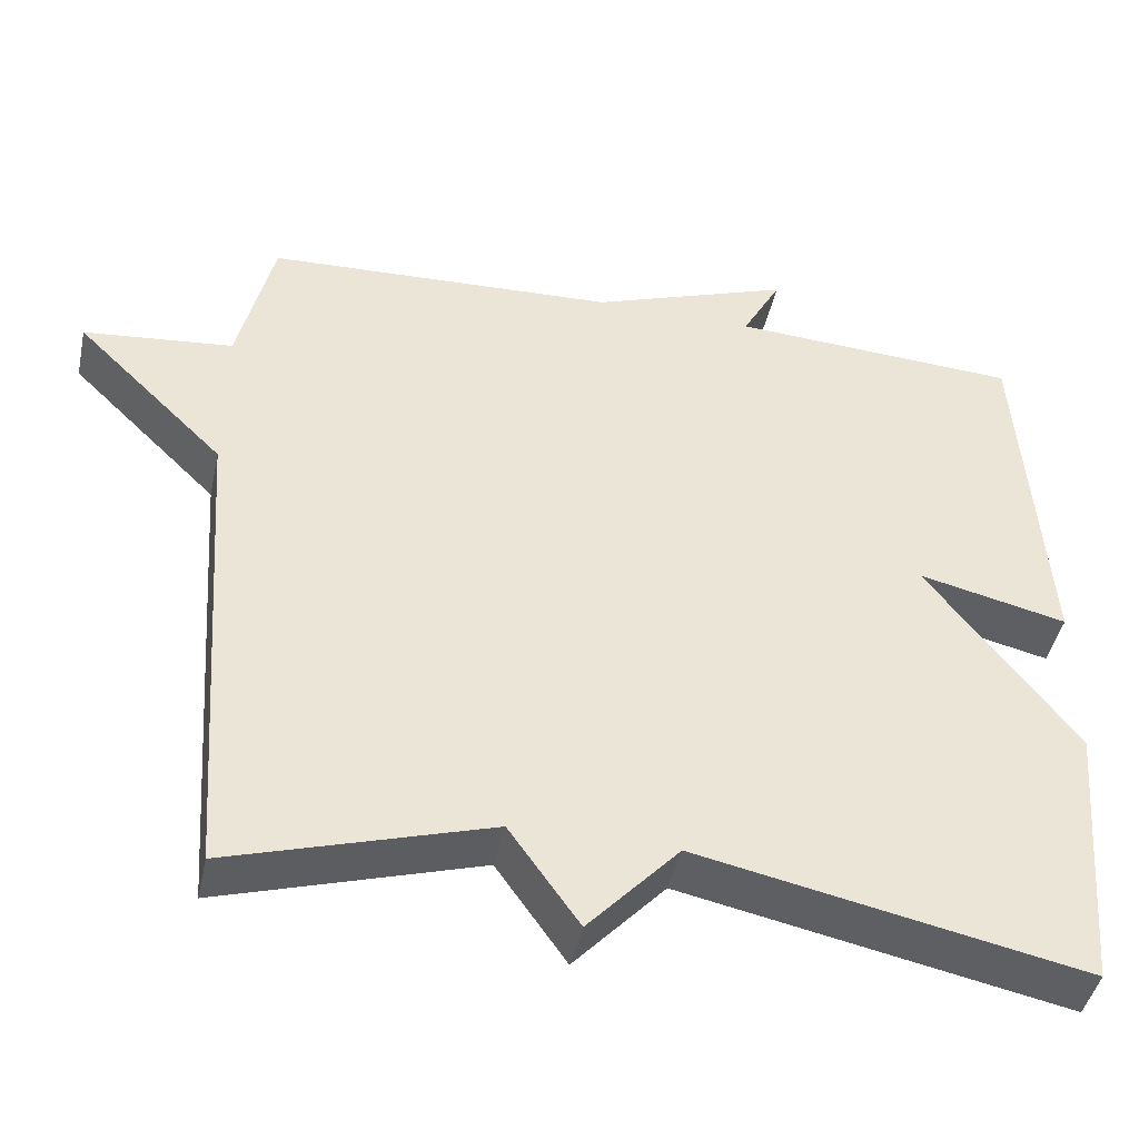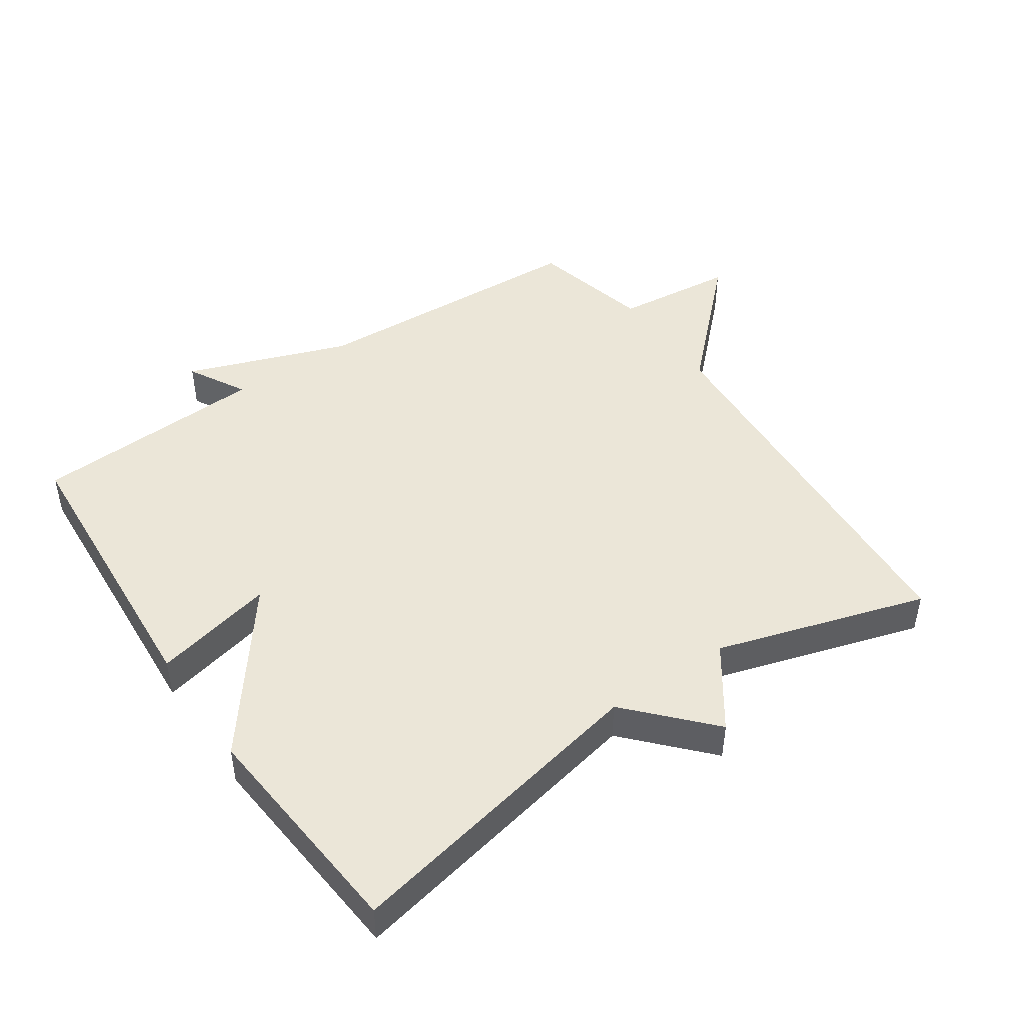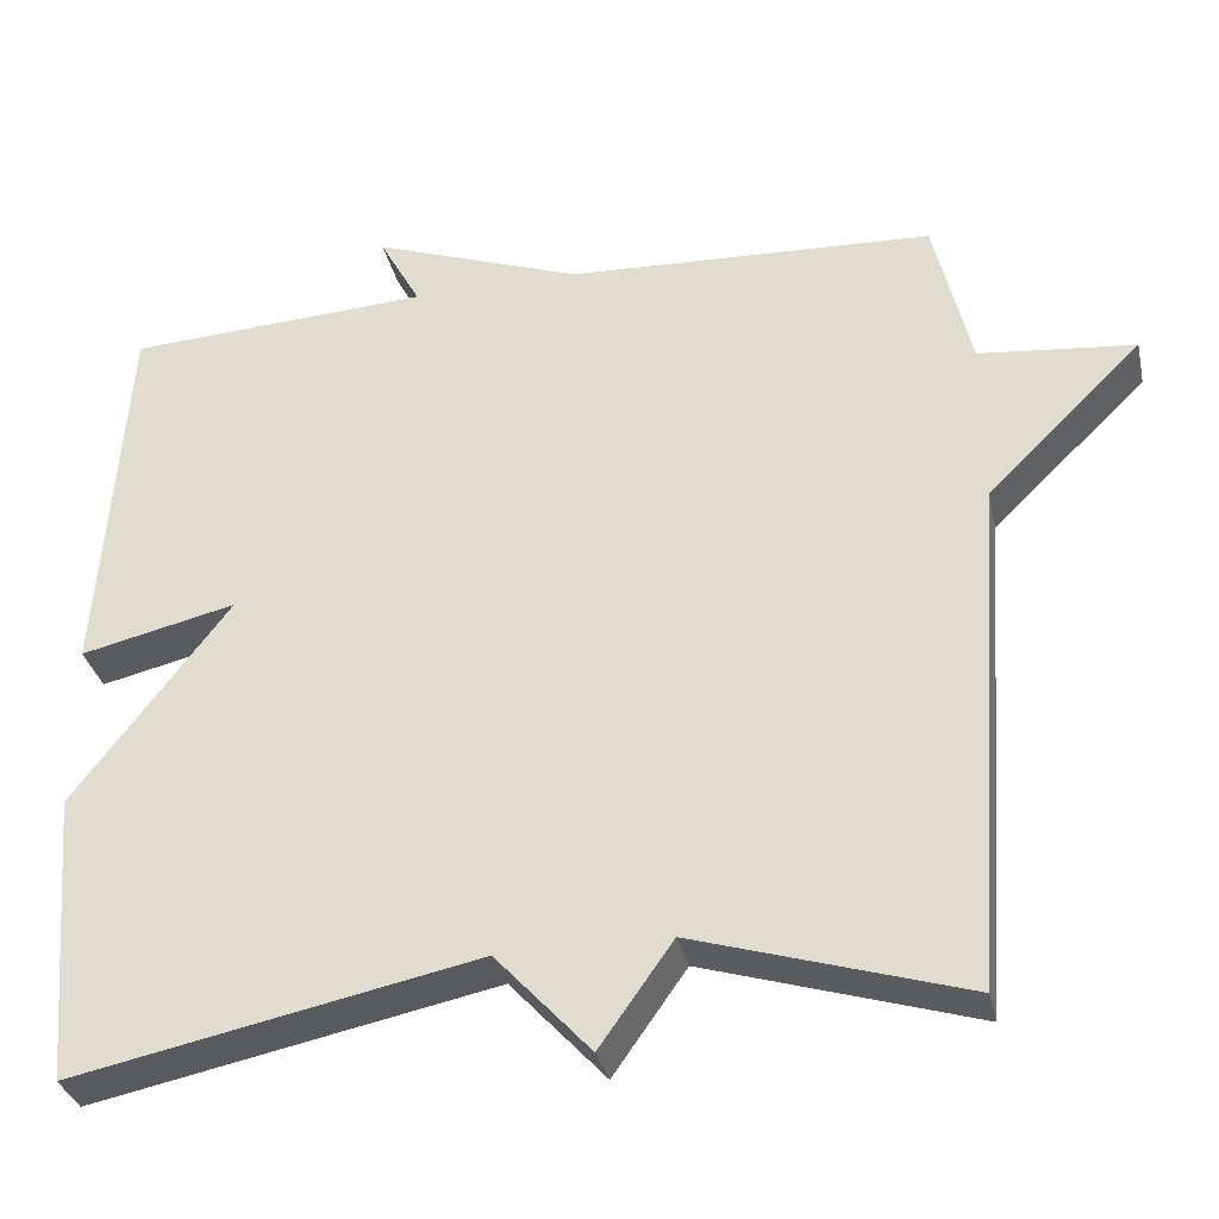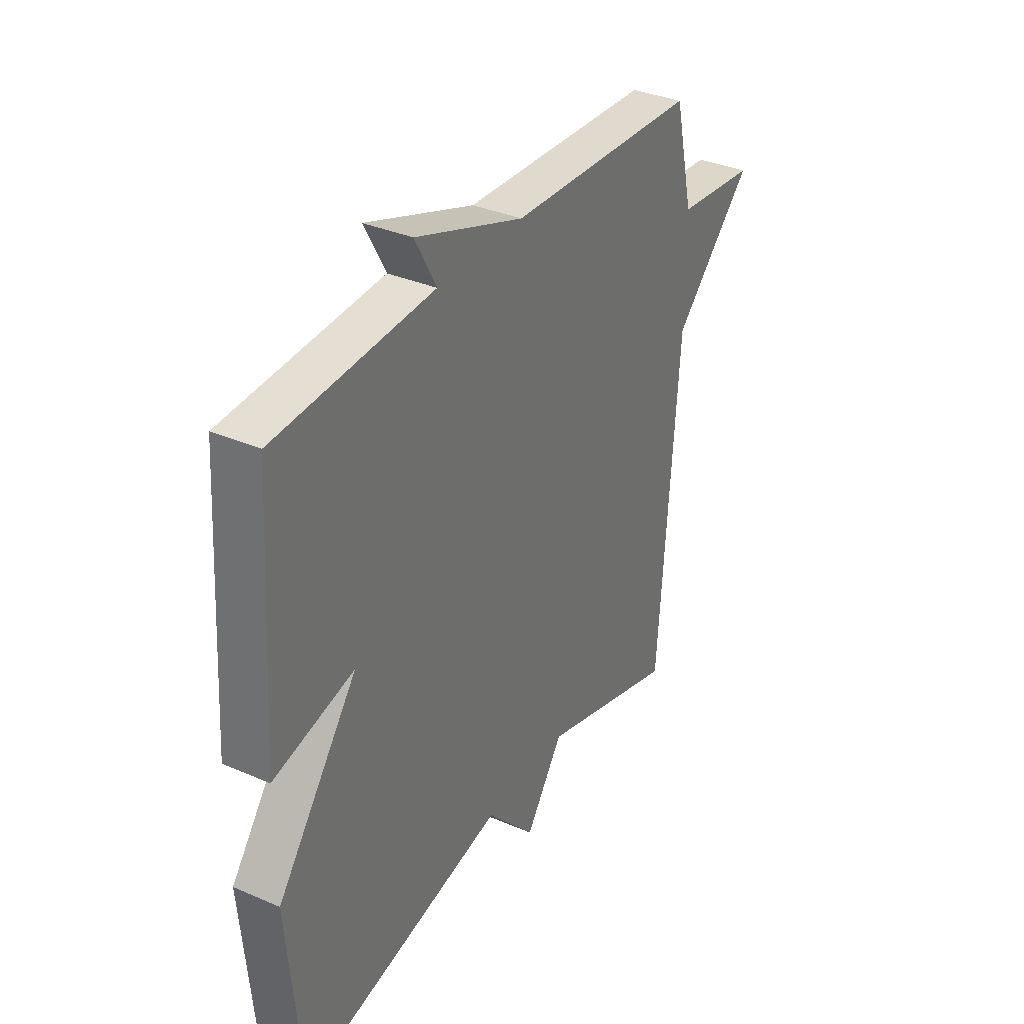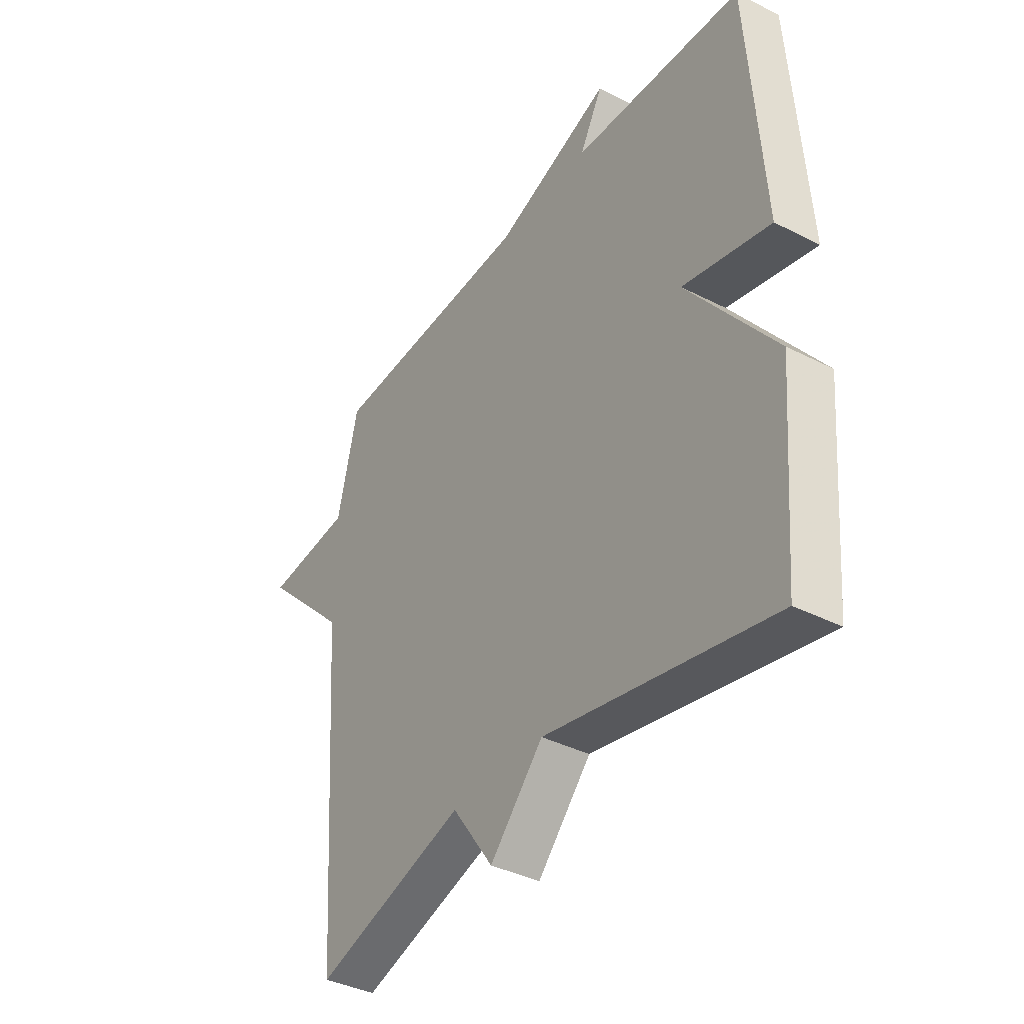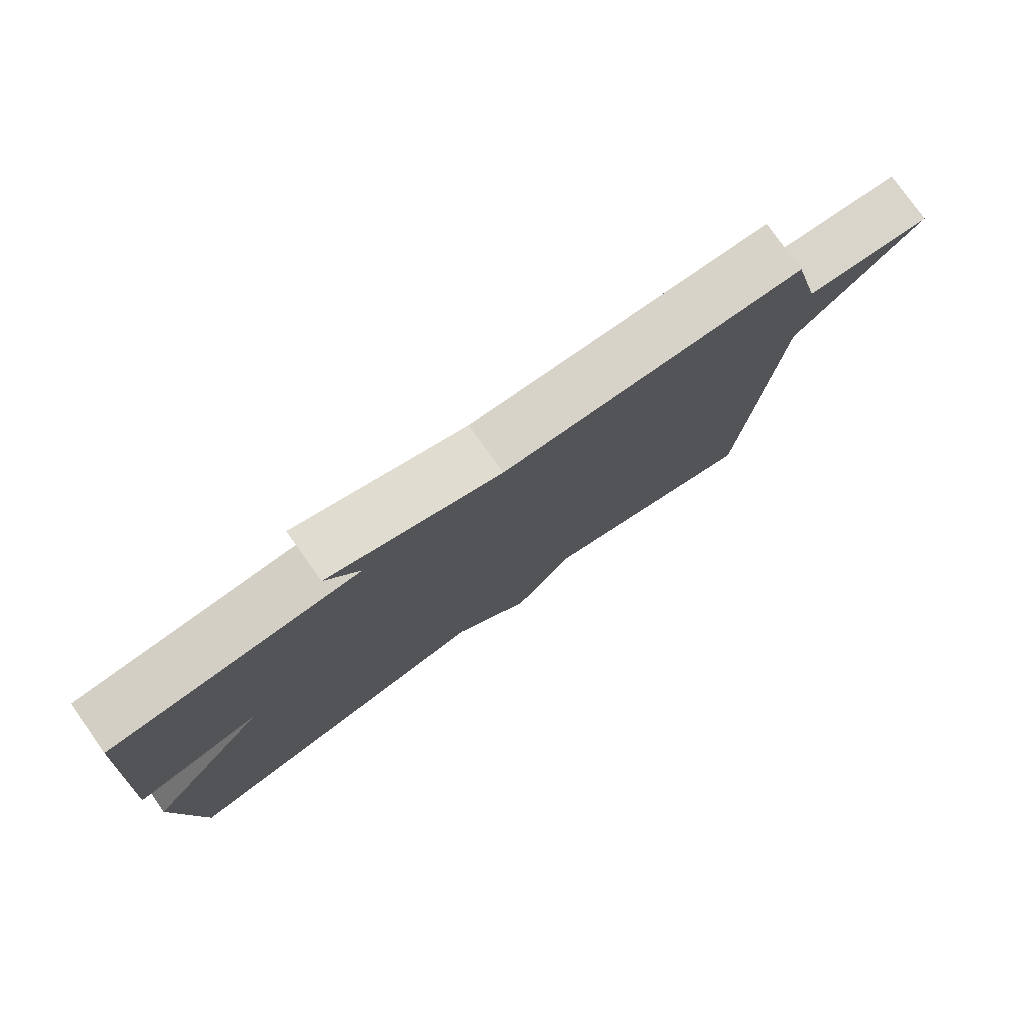
<metadata>
{"format":"obj","ext":"obj","renderer":"f3d","projection":"perspective","resolution":1024,"background":"white","views":[{"elev":-44.3,"azim":-12.2,"up":"+Z"},{"elev":46.1,"azim":145.6,"up":"+Y"},{"elev":-33.3,"azim":-167.5,"up":"+Z"},{"elev":34.9,"azim":119.9,"up":"+Z"},{"elev":-38.5,"azim":57.2,"up":"+Z"},{"elev":78.5,"azim":144.6,"up":"+Z"}]}
</metadata>
<code>
v -0.5 0.07 -0.5
v -0.544 0.07 0.113
v -0.729 0.07 0.294
v -0.544 0.07 0.313
v -0.5 0.07 0.5
v -0.062 0.07 0.52
v 0.187 0.07 0.61
v 0.138 0.07 0.52
v 0.5 0.07 0.5
v 0.53 0.07 0.047
v 0.345 0.07 0.09
v 0.53 0.07 -0.153
v 0.5 0.07 -0.5
v 0.021 0.07 -0.402
v -0.092 0.07 -0.525
v -0.179 0.07 -0.402
v -0.5 0 -0.5
v -0.544 0 0.113
v -0.729 0 0.294
v -0.544 0 0.313
v -0.5 0 0.5
v -0.062 0 0.52
v 0.187 0 0.61
v 0.138 0 0.52
v 0.5 0 0.5
v 0.53 0 0.047
v 0.345 0 0.09
v 0.53 0 -0.153
v 0.5 0 -0.5
v 0.021 0 -0.402
v -0.092 0 -0.525
v -0.179 0 -0.402
f 14 15 16
f 11 12 13 14
f 11 14 16
f 8 9 10 11
f 16 1 2
f 11 16 2
f 8 11 2
f 6 7 8 2
f 4 5 6 2
f 2 3 4
f 32 31 30
f 30 29 28 27
f 32 30 27
f 27 26 25 24
f 18 17 32
f 18 32 27
f 18 27 24
f 18 24 23 22
f 18 22 21 20
f 20 19 18
f 1 17 18 2
f 2 18 19 3
f 3 19 20 4
f 4 20 21 5
f 5 21 22 6
f 6 22 23 7
f 7 23 24 8
f 8 24 25 9
f 9 25 26 10
f 10 26 27 11
f 11 27 28 12
f 12 28 29 13
f 13 29 30 14
f 14 30 31 15
f 15 31 32 16
f 16 32 17 1

</code>
